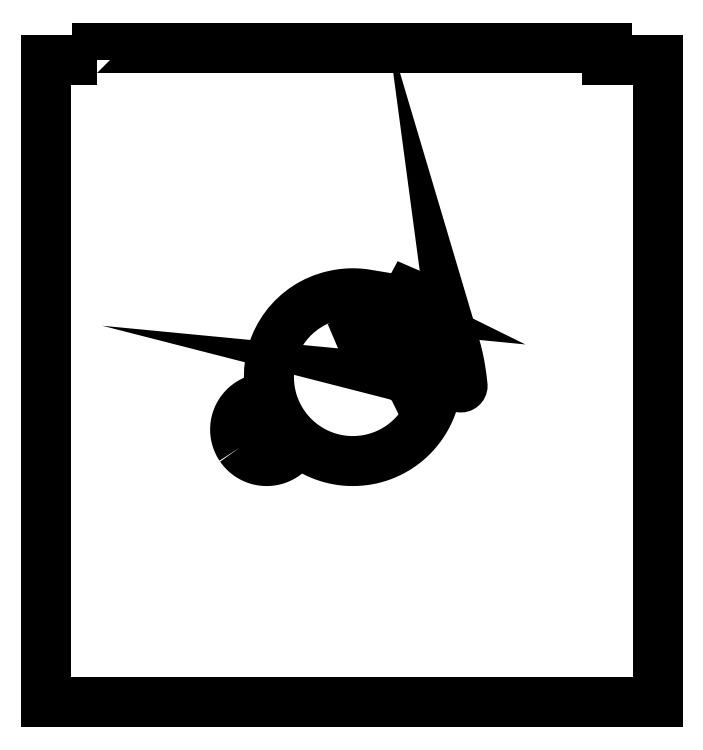
<metadata>
{"format":"dxf","ext":"dxf","renderer":"ezdxf+matplotlib","layout":"modelspace","background":"white","min_lineweight":24,"dpi":150}
</metadata>
<code>
0
SECTION
2
ENTITIES
0
LWPOLYLINE
8
0
90
60
70
1
43
0
10
23.97
20
3.224
10
23.81
20
2.831
10
23.63
20
2.446
10
23.43
20
2.07
10
23.2
20
1.704
10
22.95
20
1.348
10
22.67
20
1.005
10
22.37
20
0.6752
10
22.06
20
0.363
10
21.72
20
0.07417
10
21.38
20
-0.1912
10
21.02
20
-0.4332
10
20.65
20
-0.6517
10
20.27
20
-0.8467
10
19.88
20
-1.018
10
19.49
20
-1.166
10
19.09
20
-1.291
10
18.68
20
-1.392
10
18.27
20
-1.47
10
17.86
20
-1.524
10
17.44
20
-1.555
10
17.02
20
-1.562
10
16.61
20
-1.545
10
16.19
20
-1.505
10
16.91
20
-1.69
10
17.64
20
-1.858
10
18.37
20
-2.011
10
19.09
20
-2.15
10
20.51
20
-2.385
10
21.85
20
-2.571
10
23.08
20
-2.712
10
24.15
20
-2.814
10
25.67
20
-2.924
10
25.75
20
-2.919
10
25.84
20
-2.896
10
25.92
20
-2.855
10
25.98
20
-2.798
10
26.04
20
-2.729
10
26.08
20
-2.651
10
26.1
20
-2.567
10
26.1
20
-2.48
10
26.03
20
-1.84
10
25.93
20
-0.9663
10
25.78
20
0.09985
10
25.6
20
1.319
10
25.36
20
2.651
10
25.22
20
3.347
10
25.07
20
4.056
10
24.9
20
4.773
10
24.72
20
5.494
10
24.53
20
6.213
10
24.32
20
6.925
10
24.37
20
6.512
10
24.4
20
6.097
10
24.41
20
5.681
10
24.4
20
5.265
10
24.36
20
4.85
10
24.29
20
4.437
10
24.21
20
4.028
10
24.1
20
3.623
0
LWPOLYLINE
8
0
90
96
70
1
43
0
10
-26.14
20
-16.98
10
-25.94
20
-17.27
10
-25.72
20
-17.55
10
-25.48
20
-17.82
10
-25.24
20
-18.07
10
-24.98
20
-18.32
10
-24.71
20
-18.55
10
-24.43
20
-18.77
10
-24.14
20
-18.98
10
-23.84
20
-19.17
10
-23.53
20
-19.35
10
-23.21
20
-19.51
10
-22.88
20
-19.66
10
-22.54
20
-19.8
10
-22.2
20
-19.91
10
-21.85
20
-20.01
10
-21.49
20
-20.1
10
-21.12
20
-20.16
10
-20.75
20
-20.21
10
-20.38
20
-20.24
10
-19.99
20
-20.25
10
-19.48
20
-20.23
10
-18.97
20
-20.18
10
-18.47
20
-20.09
10
-17.99
20
-19.97
10
-17.52
20
-19.82
10
-17.06
20
-19.64
10
-16.62
20
-19.43
10
-16.19
20
-19.2
10
-15.78
20
-18.93
10
-15.39
20
-18.64
10
-15.02
20
-18.33
10
-14.68
20
-18
10
-14.35
20
-17.64
10
-14.05
20
-17.26
10
-13.77
20
-16.86
10
-13.52
20
-16.45
10
-14.12
20
-15.9
10
-14.71
20
-15.33
10
-15.27
20
-14.75
10
-15.8
20
-14.14
10
-16.32
20
-13.51
10
-16.81
20
-12.86
10
-17.27
20
-12.19
10
-17.71
20
-11.5
10
-18.13
20
-10.8
10
-18.51
20
-10.07
10
-18.87
20
-9.335
10
-19.2
20
-8.581
10
-19.5
20
-7.813
10
-19.78
20
-7.029
10
-20.02
20
-6.233
10
-20.23
20
-5.423
10
-20.6
20
-5.444
10
-20.97
20
-5.483
10
-21.33
20
-5.539
10
-21.68
20
-5.612
10
-22.03
20
-5.703
10
-22.37
20
-5.809
10
-22.71
20
-5.931
10
-23.03
20
-6.069
10
-23.35
20
-6.221
10
-23.66
20
-6.388
10
-23.96
20
-6.569
10
-24.25
20
-6.763
10
-24.53
20
-6.971
10
-24.81
20
-7.191
10
-25.07
20
-7.424
10
-25.31
20
-7.668
10
-25.55
20
-7.924
10
-25.78
20
-8.191
10
-25.99
20
-8.468
10
-26.19
20
-8.755
10
-26.37
20
-9.053
10
-26.55
20
-9.359
10
-26.7
20
-9.674
10
-26.85
20
-9.997
10
-26.98
20
-10.33
10
-27.09
20
-10.67
10
-27.18
20
-11.01
10
-27.26
20
-11.37
10
-27.33
20
-11.72
10
-27.37
20
-12.09
10
-27.4
20
-12.46
10
-27.41
20
-12.83
10
-27.4
20
-13.21
10
-27.37
20
-13.59
10
-27.32
20
-13.96
10
-27.26
20
-14.33
10
-27.18
20
-14.68
10
-27.08
20
-15.04
10
-26.96
20
-15.38
10
-26.83
20
-15.72
10
-26.68
20
-16.05
10
-26.51
20
-16.37
10
-26.34
20
-16.68
0
LWPOLYLINE
8
0
90
25
70
1
43
0
10
5.65
20
5.475
10
6.059
20
4.999
10
6.5
20
4.545
10
6.732
20
4.331
10
6.971
20
4.127
10
7.218
20
3.935
10
7.472
20
3.756
10
7.733
20
3.591
10
8.001
20
3.443
10
8.276
20
3.312
10
8.557
20
3.201
10
8.163
20
4.438
10
7.669
20
5.936
10
7.042
20
7.754
10
6.251
20
9.95
10
6.177
20
10.2
10
6.133
20
10.45
10
3.548
20
8.931
10
3.653
20
8.713
10
3.925
20
8.164
10
4.12
20
7.795
10
4.354
20
7.379
10
4.625
20
6.927
10
4.932
20
6.451
10
5.274
20
5.963
0
LWPOLYLINE
8
0
90
38
70
1
43
0
10
6.557
20
14.49
10
6.64
20
14.78
10
6.755
20
15.05
10
6.902
20
15.3
10
7.081
20
15.53
10
7.295
20
15.73
10
7.534
20
15.89
10
7.797
20
16.02
10
8.081
20
16.12
10
8.385
20
16.18
10
8.707
20
16.21
10
9.045
20
16.21
10
9.397
20
16.17
10
8.75
20
16.49
10
8.122
20
16.78
10
7.519
20
17.03
10
6.948
20
17.26
10
5.934
20
17.62
10
5.138
20
17.87
10
5.041
20
17.89
10
4.954
20
17.88
10
4.88
20
17.86
10
4.821
20
17.82
10
4.782
20
17.76
10
4.761
20
17.68
10
4.761
20
17.59
10
4.782
20
17.5
10
4.783
20
17.48
10
5.047
20
16.67
10
5.222
20
16.18
10
5.425
20
15.64
10
5.657
20
15.06
10
5.919
20
14.45
10
6.212
20
13.81
10
6.536
20
13.16
10
6.496
20
13.51
10
6.486
20
13.85
10
6.506
20
14.18
0
LWPOLYLINE
8
0
90
88
70
1
43
0
10
17.02
20
-0.2562
10
17.12
20
-0.2443
10
17.45
20
-0.1892
10
17.77
20
-0.1183
10
18.1
20
-0.03157
10
18.42
20
0.07095
10
18.73
20
0.1893
10
19.04
20
0.3235
10
19.34
20
0.4735
10
19.64
20
0.6394
10
19.93
20
0.8211
10
20.22
20
1.019
10
20.49
20
1.232
10
20.76
20
1.462
10
21.02
20
1.707
10
21.26
20
1.965
10
21.49
20
2.232
10
21.71
20
2.507
10
21.91
20
2.791
10
22.09
20
3.082
10
22.25
20
3.379
10
22.4
20
3.683
10
22.54
20
3.993
10
22.66
20
4.307
10
22.76
20
4.625
10
22.85
20
4.947
10
22.92
20
5.273
10
22.97
20
5.6
10
23.01
20
5.93
10
23.04
20
6.261
10
23.05
20
6.592
10
23.04
20
6.924
10
23.01
20
7.254
10
22.98
20
7.584
10
22.92
20
7.912
10
22.85
20
8.237
10
22.76
20
8.559
10
22.66
20
8.878
10
22.54
20
9.192
10
22.41
20
9.502
10
22.26
20
9.806
10
22.09
20
10.1
10
21.91
20
10.39
10
21.71
20
10.68
10
21.5
20
10.95
10
21.27
20
11.22
10
21.02
20
11.48
10
20.75
20
11.73
10
20.47
20
11.97
10
20.18
20
12.19
10
19.87
20
12.39
10
19.56
20
12.58
10
19.24
20
12.75
10
18.91
20
12.91
10
18.57
20
13.05
10
17.88
20
13.32
10
17.18
20
13.55
10
17.02
20
13.6
10
17.02
20
10.56
10
17.1
20
10.55
10
17.49
20
10.45
10
17.87
20
10.31
10
18.24
20
10.13
10
18.6
20
9.916
10
18.93
20
9.662
10
19.25
20
9.371
10
19.53
20
9.049
10
19.78
20
8.707
10
19.98
20
8.347
10
20.15
20
7.973
10
20.28
20
7.587
10
20.37
20
7.193
10
20.42
20
6.793
10
20.44
20
6.391
10
20.41
20
5.99
10
20.35
20
5.591
10
20.25
20
5.199
10
20.11
20
4.817
10
19.94
20
4.447
10
19.72
20
4.093
10
19.47
20
3.757
10
19.18
20
3.442
10
18.85
20
3.158
10
18.51
20
2.913
10
18.15
20
2.705
10
17.78
20
2.537
10
17.39
20
2.406
10
17.02
20
2.319
0
LWPOLYLINE
8
0
90
148
70
1
43
0
10
-19.42
20
-1.481
10
-19.39
20
-1.969
10
-19.35
20
-2.454
10
-19.3
20
-2.936
10
-19.23
20
-3.414
10
-19.16
20
-3.888
10
-19.07
20
-4.359
10
-18.97
20
-4.825
10
-18.86
20
-5.287
10
-18.74
20
-5.745
10
-18.61
20
-6.199
10
-18.47
20
-6.648
10
-18.32
20
-7.093
10
-17.99
20
-7.967
10
-17.62
20
-8.821
10
-17.2
20
-9.654
10
-16.76
20
-10.46
10
-16.27
20
-11.25
10
-15.75
20
-12.01
10
-15.2
20
-12.74
10
-14.61
20
-13.45
10
-13.99
20
-14.13
10
-13.34
20
-14.78
10
-12.66
20
-15.4
10
-11.96
20
-15.99
10
-11.22
20
-16.54
10
-10.46
20
-17.06
10
-9.675
20
-17.55
10
-8.866
20
-18
10
-8.034
20
-18.41
10
-7.18
20
-18.78
10
-6.306
20
-19.12
10
-5.862
20
-19.27
10
-5.413
20
-19.41
10
-4.959
20
-19.54
10
-4.501
20
-19.66
10
-4.039
20
-19.77
10
-3.573
20
-19.87
10
-3.103
20
-19.96
10
-2.628
20
-20.03
10
-2.151
20
-20.1
10
-1.669
20
-20.15
10
-1.184
20
-20.19
10
-0.6963
20
-20.22
10
-0.2051
20
-20.24
10
0.2891
20
-20.25
10
1.206
20
-20.23
10
2.111
20
-20.16
10
3.005
20
-20.06
10
3.886
20
-19.92
10
4.754
20
-19.74
10
5.608
20
-19.52
10
6.446
20
-19.27
10
7.268
20
-18.98
10
8.073
20
-18.65
10
8.86
20
-18.29
10
9.628
20
-17.9
10
10.38
20
-17.48
10
11.1
20
-17.02
10
11.81
20
-16.53
10
12.49
20
-16.02
10
13.15
20
-15.48
10
13.79
20
-14.91
10
14.4
20
-14.31
10
14.98
20
-13.68
10
15.54
20
-13.04
10
16.07
20
-12.36
10
16.57
20
-11.67
10
17.04
20
-10.95
10
17.47
20
-10.21
10
17.88
20
-9.455
10
18.26
20
-8.677
10
18.6
20
-7.88
10
18.91
20
-7.066
10
19.18
20
-6.236
10
19.41
20
-5.389
10
19.61
20
-4.528
10
19.77
20
-3.653
10
19.77
20
-3.652
10
18.8
20
-3.485
10
17.81
20
-3.293
10
16.82
20
-3.073
10
15.84
20
-2.825
10
15.2
20
-2.491
10
14.54
20
-2.134
10
13.75
20
-1.686
10
12.89
20
-1.177
10
12.02
20
-0.6324
10
11.61
20
-0.3561
10
11.23
20
-0.08145
10
10.88
20
0.1879
10
10.57
20
0.4486
10
10.27
20
0.7301
10
9.995
20
1.024
10
9.735
20
1.329
10
8.098
20
1.914
10
7.834
20
2.016
10
7.575
20
2.13
10
7.322
20
2.257
10
7.075
20
2.394
10
6.598
20
2.699
10
6.144
20
3.039
10
5.713
20
3.409
10
5.305
20
3.802
10
4.922
20
4.213
10
4.563
20
4.635
10
4.229
20
5.063
10
3.92
20
5.49
10
3.636
20
5.911
10
3.378
20
6.319
10
2.941
20
7.075
10
2.61
20
7.709
10
2.29
20
8.397
10
1.821
20
9.503
10
2.703
20
10.02
10
5.705
20
11.78
10
5.32
20
12.53
10
4.974
20
13.23
10
4.662
20
13.91
10
4.383
20
14.57
10
4.138
20
15.18
10
3.744
20
16.26
10
3.476
20
17.08
10
3.45
20
17.2
10
3.424
20
17.3
10
3.398
20
17.5
10
3.394
20
17.7
10
3.412
20
17.89
10
3.452
20
18.08
10
3.513
20
18.26
10
3.594
20
18.43
10
3.696
20
18.6
10
3.819
20
18.74
10
3.958
20
18.88
10
3.959
20
18.88
10
3.061
20
19.03
10
2.149
20
19.14
10
1.225
20
19.2
10
0.7583
20
19.22
10
0.2891
20
19.22
10
-0.2928
20
19.22
10
-0.8704
20
19.19
10
-1.443
20
19.15
10
-2.012
20
19.09
10
-2.575
20
19.01
10
-3.134
20
18.92
10
-3.687
20
18.82
10
-4.234
20
18.7
42
0.3684
0
LWPOLYLINE
8
0
90
81
70
1
43
0
10
15.39
20
14.04
10
14.91
20
14.16
10
14.03
20
14.35
10
13.16
20
14.52
10
12.27
20
14.66
10
11.39
20
14.77
10
10.5
20
14.86
10
9.609
20
14.91
10
8.716
20
14.94
10
8.527
20
14.93
10
8.352
20
14.88
10
8.193
20
14.79
10
8.055
20
14.68
10
7.941
20
14.54
10
7.855
20
14.38
10
7.801
20
14.2
10
7.782
20
14.01
10
7.789
20
13.24
10
7.82
20
12.47
10
7.873
20
11.7
10
7.95
20
10.93
10
8.048
20
10.17
10
8.168
20
9.403
10
8.309
20
8.645
10
8.472
20
7.892
10
8.669
20
7.075
10
8.889
20
6.244
10
9.142
20
5.413
10
9.284
20
5.001
10
9.437
20
4.594
10
9.604
20
4.193
10
9.784
20
3.8
10
9.98
20
3.417
10
10.19
20
3.045
10
10.42
20
2.685
10
10.67
20
2.34
10
10.94
20
2.011
10
11.23
20
1.699
10
11.49
20
1.456
10
11.76
20
1.228
10
12.04
20
1.016
10
12.32
20
0.8194
10
12.61
20
0.6385
10
12.91
20
0.4733
10
13.21
20
0.3238
10
13.52
20
0.19
10
13.84
20
0.07186
10
14.16
20
-0.03057
10
14.48
20
-0.1173
10
14.8
20
-0.1883
10
15.13
20
-0.2435
10
15.39
20
-0.2742
10
15.39
20
2.334
10
15.01
20
2.432
10
14.63
20
2.571
10
14.26
20
2.748
10
13.9
20
2.964
10
13.56
20
3.219
10
13.25
20
3.512
10
12.96
20
3.836
10
12.71
20
4.179
10
12.51
20
4.54
10
12.34
20
4.915
10
12.21
20
5.301
10
12.12
20
5.695
10
12.07
20
6.094
10
12.05
20
6.496
10
12.08
20
6.897
10
12.14
20
7.294
10
12.24
20
7.685
10
12.38
20
8.067
10
12.56
20
8.436
10
12.77
20
8.79
10
13.03
20
9.126
10
13.32
20
9.44
10
13.64
20
9.724
10
13.98
20
9.969
10
14.34
20
10.18
10
14.72
20
10.34
10
15.1
20
10.47
10
15.39
20
10.54
0
LWPOLYLINE
8
0
90
23
70
1
43
0
10
12.54
20
16.48
10
14.76
20
15.78
10
16.6
20
15.22
10
19.37
20
14.44
10
19.25
20
14.72
10
19.11
20
14.99
10
18.95
20
15.25
10
18.77
20
15.5
10
18.58
20
15.75
10
18.38
20
15.99
10
18.17
20
16.22
10
17.95
20
16.44
10
17.48
20
16.87
10
16.99
20
17.26
10
16.48
20
17.61
10
15.98
20
17.94
10
15.5
20
18.23
10
15.03
20
18.48
10
14.23
20
18.88
10
13.67
20
19.13
10
13.45
20
19.23
10
12.03
20
16.58
10
12.29
20
16.55
0
LWPOLYLINE
8
0
90
8
70
1
43
0
10
-60
20
74
10
-60
20
77
10
60
20
77
10
60
20
74
10
72
20
74
10
72
20
-77
10
-72
20
-77
10
-72
20
74
0
ENDSEC
0
EOF

</code>
